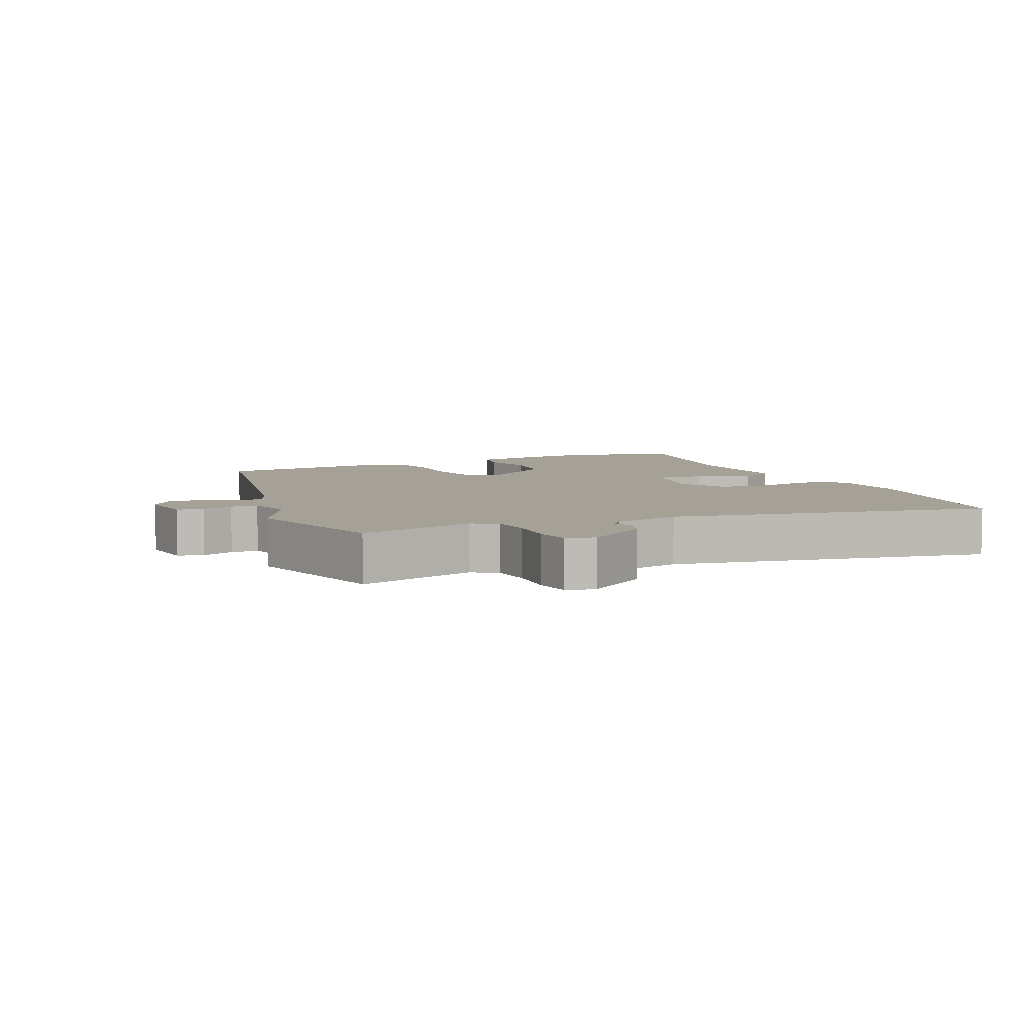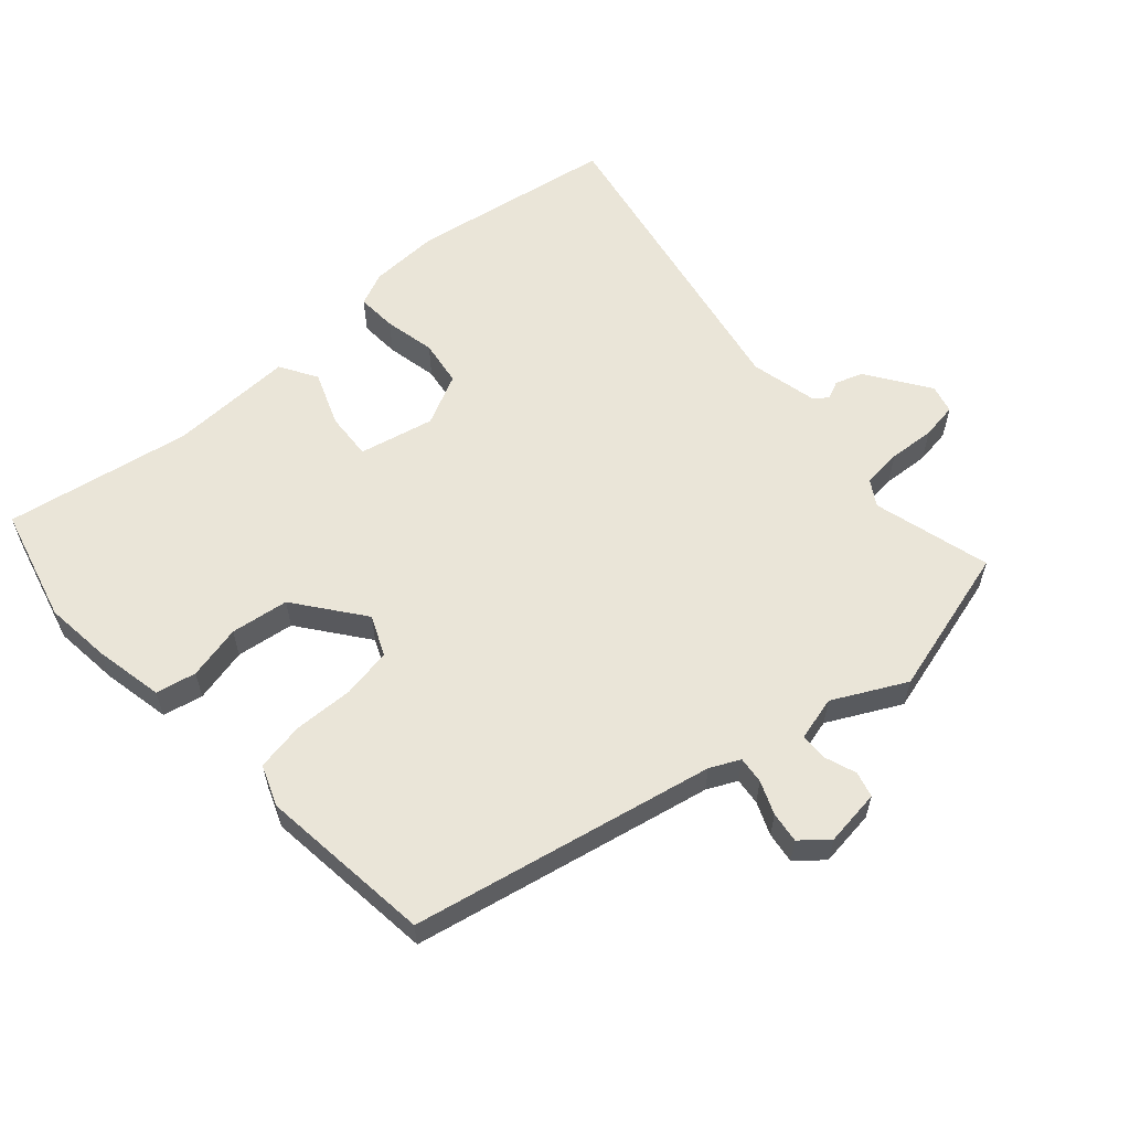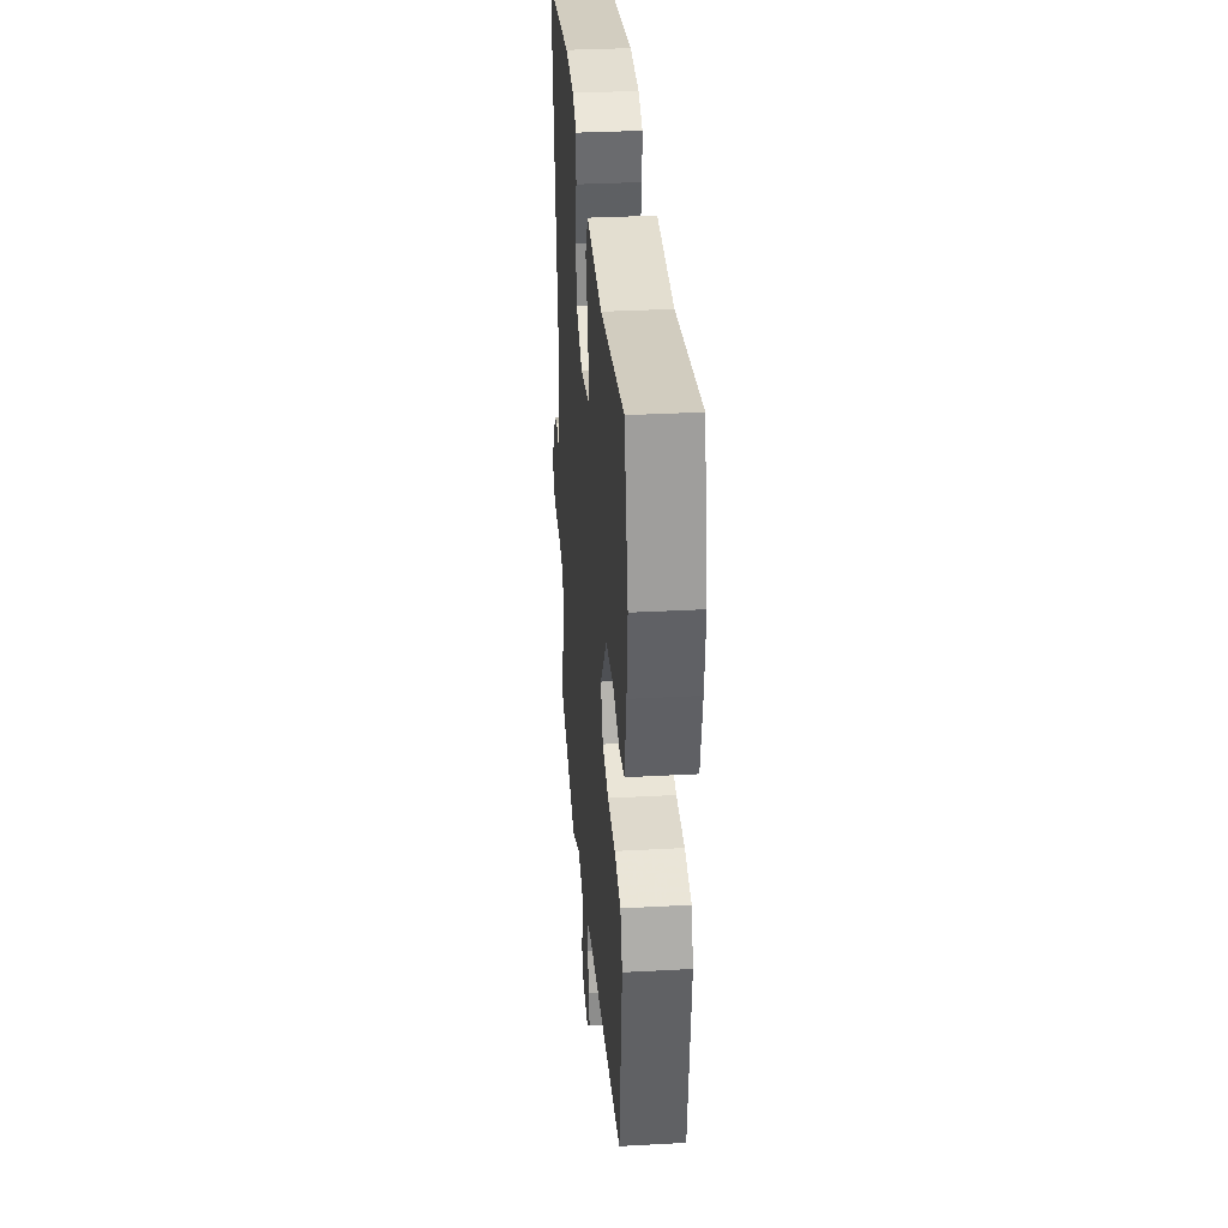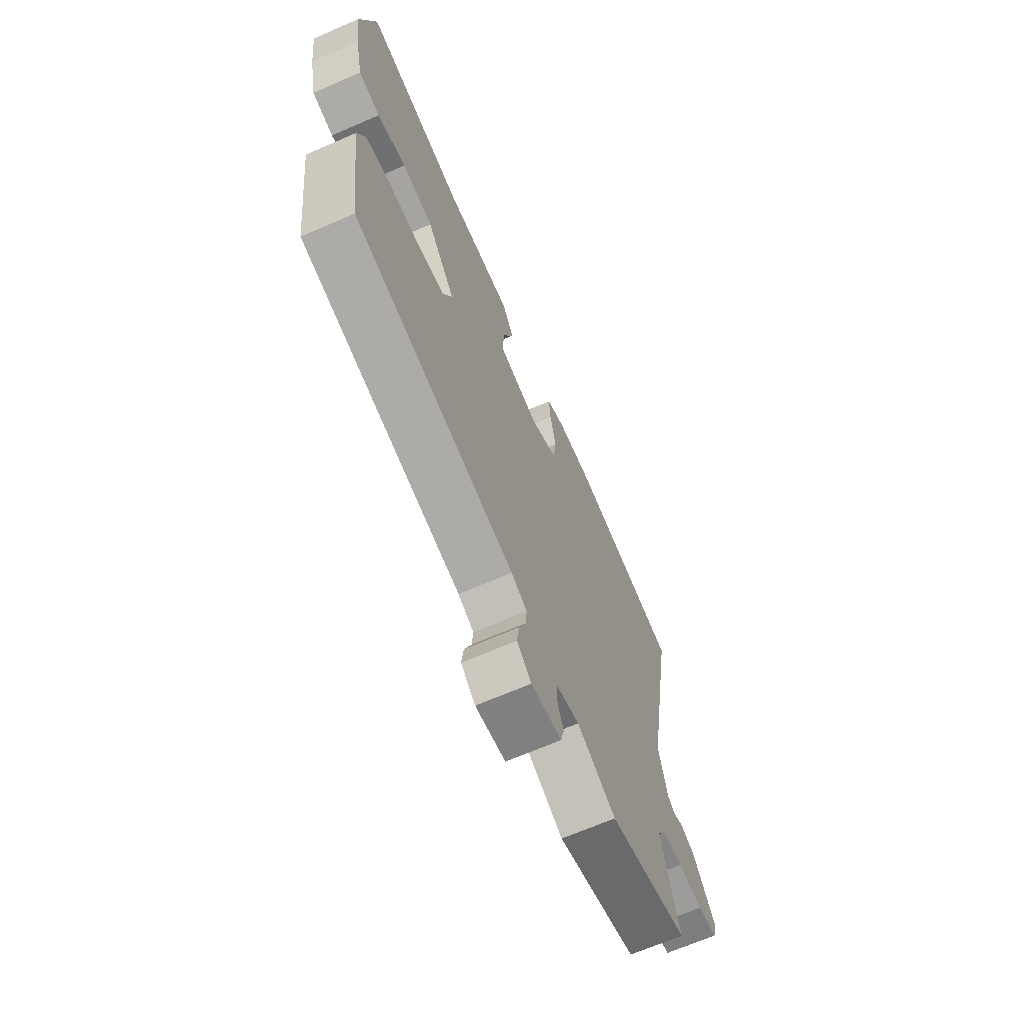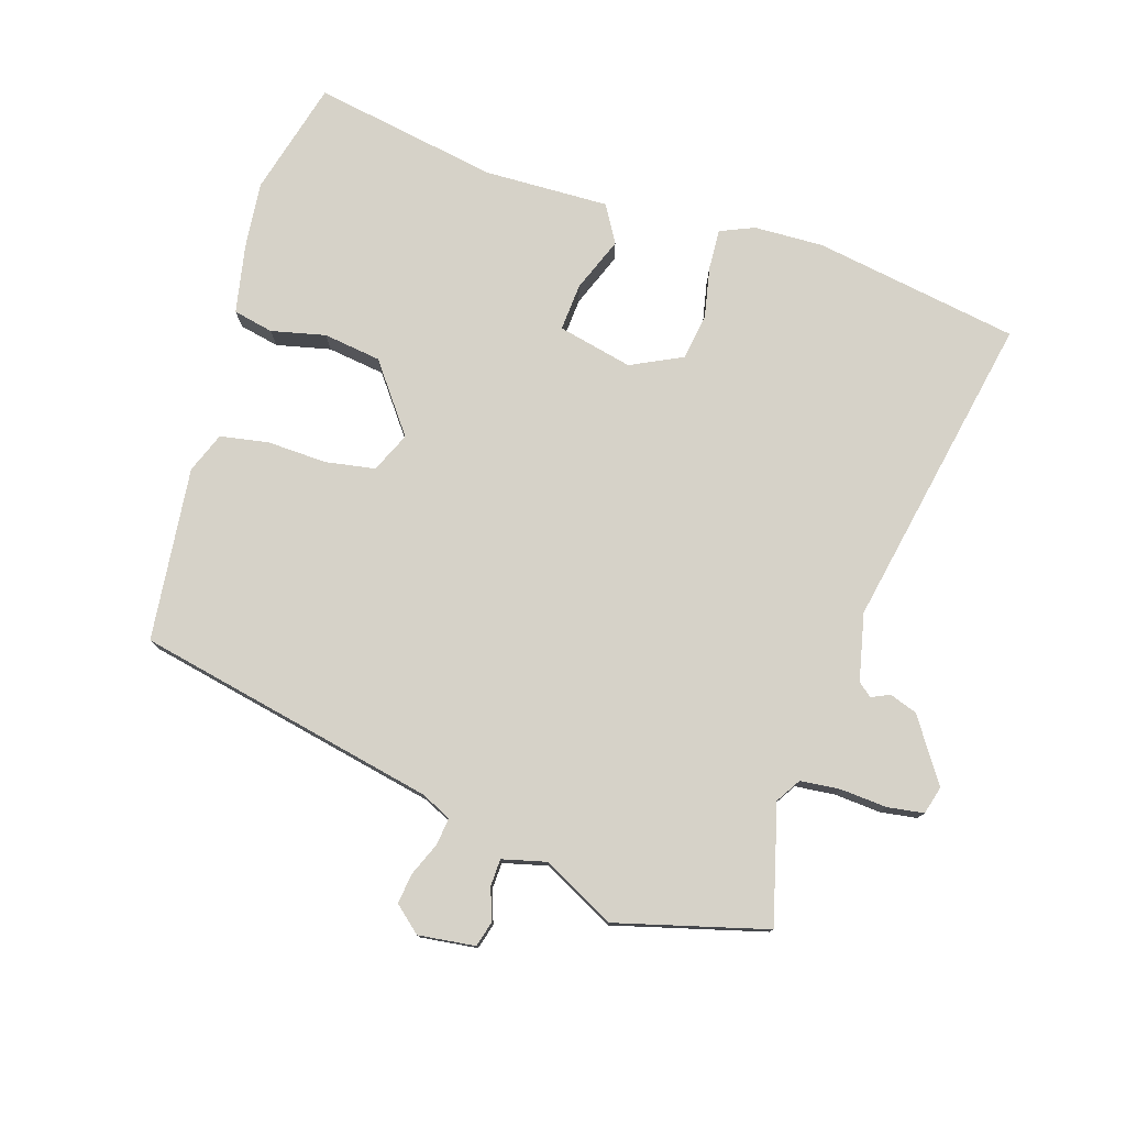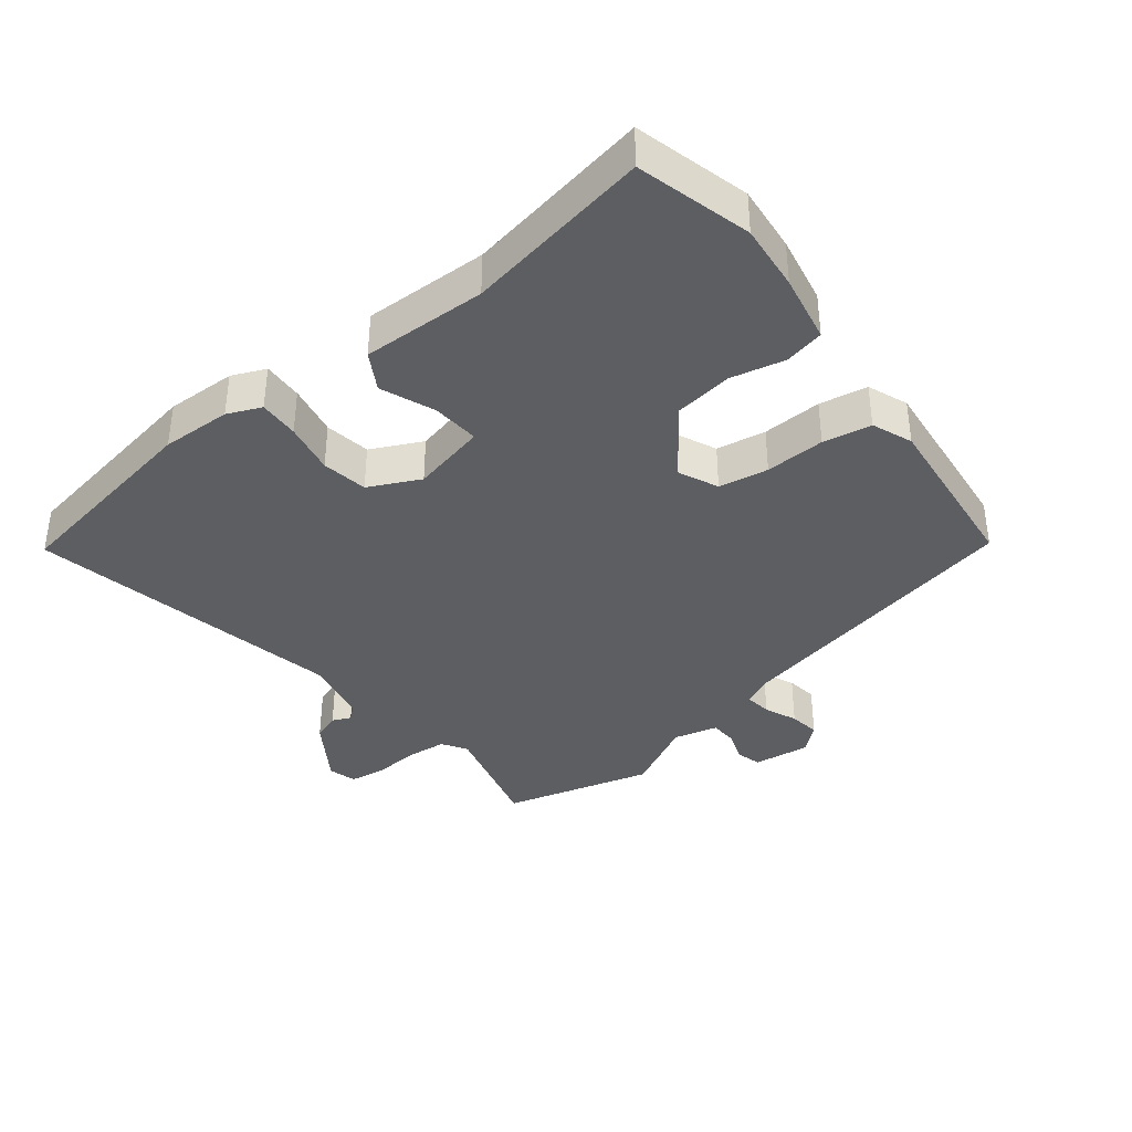
<metadata>
{"format":"obj","ext":"obj","renderer":"f3d","projection":"perspective","resolution":1024,"background":"white","views":[{"elev":6.2,"azim":-113.7,"up":"+Y"},{"elev":59.0,"azim":138.9,"up":"+Y"},{"elev":33.2,"azim":85.7,"up":"+Z"},{"elev":-67.2,"azim":113.6,"up":"+Z"},{"elev":77.7,"azim":-161.7,"up":"+Y"},{"elev":-37.6,"azim":39.1,"up":"+Y"}]}
</metadata>
<code>
v -0.626 0.07 0.481
v -0.314 0.07 0.528
v -0.208 0.07 0.523
v -0.157 0.07 0.5
v -0.161 0.07 0.439
v -0.178 0.07 0.361
v -0.168 0.07 0.291
v -0.091 0.07 0.252
v 0.023 0.07 0.276
v 0.019 0.07 0.348
v -0.012 0.07 0.431
v 0.022 0.07 0.487
v 0.211 0.07 0.479
v 0.494 0.07 0.525
v 0.537 0.07 0.35
v 0.525 0.07 0.249
v 0.503 0.07 0.145
v 0.442 0.07 0.133
v 0.36 0.07 0.153
v 0.272 0.07 0.142
v 0.193 0.07 0.04
v 0.219 0.07 -0.021
v 0.294 0.07 -0.035
v 0.385 0.07 -0.033
v 0.458 0.07 -0.047
v 0.481 0.07 -0.109
v 0.448 0.07 -0.372
v -0.01 0.07 -0.461
v -0.055 0.07 -0.482
v -0.051 0.07 -0.523
v -0.031 0.07 -0.573
v -0.025 0.07 -0.62
v -0.066 0.07 -0.654
v -0.152 0.07 -0.642
v -0.162 0.07 -0.603
v -0.144 0.07 -0.555
v -0.145 0.07 -0.514
v -0.212 0.07 -0.496
v -0.322 0.07 -0.551
v -0.549 0.07 -0.486
v -0.499 0.07 -0.308
v -0.522 0.07 -0.27
v -0.582 0.07 -0.263
v -0.653 0.07 -0.267
v -0.708 0.07 -0.258
v -0.719 0.07 -0.215
v -0.654 0.07 -0.121
v -0.612 0.07 -0.107
v -0.584 0.07 -0.12
v -0.563 0.07 -0.103
v -0.539 0.07 -0.002
v -0.626 0 0.481
v -0.314 0 0.528
v -0.208 0 0.523
v -0.157 0 0.5
v -0.161 0 0.439
v -0.178 0 0.361
v -0.168 0 0.291
v -0.091 0 0.252
v 0.023 0 0.276
v 0.019 0 0.348
v -0.012 0 0.431
v 0.022 0 0.487
v 0.211 0 0.479
v 0.494 0 0.525
v 0.537 0 0.35
v 0.525 0 0.249
v 0.503 0 0.145
v 0.442 0 0.133
v 0.36 0 0.153
v 0.272 0 0.142
v 0.193 0 0.04
v 0.219 0 -0.021
v 0.294 0 -0.035
v 0.385 0 -0.033
v 0.458 0 -0.047
v 0.481 0 -0.109
v 0.448 0 -0.372
v -0.01 0 -0.461
v -0.055 0 -0.482
v -0.051 0 -0.523
v -0.031 0 -0.573
v -0.025 0 -0.62
v -0.066 0 -0.654
v -0.152 0 -0.642
v -0.162 0 -0.603
v -0.144 0 -0.555
v -0.145 0 -0.514
v -0.212 0 -0.496
v -0.322 0 -0.551
v -0.549 0 -0.486
v -0.499 0 -0.308
v -0.522 0 -0.27
v -0.582 0 -0.263
v -0.653 0 -0.267
v -0.708 0 -0.258
v -0.719 0 -0.215
v -0.654 0 -0.121
v -0.612 0 -0.107
v -0.584 0 -0.12
v -0.563 0 -0.103
v -0.539 0 -0.002
f 46 47 48 49
f 44 45 46 49
f 43 44 49 50
f 42 43 50 51
f 38 39 40 41
f 37 38 41 42
f 33 34 35 36
f 33 36 37
f 30 31 32 33
f 29 30 33 37
f 28 29 37 42
f 23 24 25 26
f 22 23 26 27
f 16 17 18 19
f 16 19 20
f 13 14 15 16
f 13 16 20
f 10 11 12 13
f 9 10 13 20
f 8 9 20 21
f 3 4 5 6
f 3 6 7
f 51 1 2 3
f 51 3 7
f 22 27 28 42
f 21 22 42 51
f 7 8 21 51
f 100 99 98 97
f 100 97 96 95
f 101 100 95 94
f 102 101 94 93
f 92 91 90 89
f 93 92 89 88
f 87 86 85 84
f 88 87 84
f 84 83 82 81
f 88 84 81 80
f 93 88 80 79
f 77 76 75 74
f 78 77 74 73
f 70 69 68 67
f 71 70 67
f 67 66 65 64
f 71 67 64
f 64 63 62 61
f 71 64 61 60
f 72 71 60 59
f 57 56 55 54
f 58 57 54
f 54 53 52 102
f 58 54 102
f 93 79 78 73
f 102 93 73 72
f 102 72 59 58
f 1 52 53 2
f 2 53 54 3
f 3 54 55 4
f 4 55 56 5
f 5 56 57 6
f 6 57 58 7
f 7 58 59 8
f 8 59 60 9
f 9 60 61 10
f 10 61 62 11
f 11 62 63 12
f 12 63 64 13
f 13 64 65 14
f 14 65 66 15
f 15 66 67 16
f 16 67 68 17
f 17 68 69 18
f 18 69 70 19
f 19 70 71 20
f 20 71 72 21
f 21 72 73 22
f 22 73 74 23
f 23 74 75 24
f 24 75 76 25
f 25 76 77 26
f 26 77 78 27
f 27 78 79 28
f 28 79 80 29
f 29 80 81 30
f 30 81 82 31
f 31 82 83 32
f 32 83 84 33
f 33 84 85 34
f 34 85 86 35
f 35 86 87 36
f 36 87 88 37
f 37 88 89 38
f 38 89 90 39
f 39 90 91 40
f 40 91 92 41
f 41 92 93 42
f 42 93 94 43
f 43 94 95 44
f 44 95 96 45
f 45 96 97 46
f 46 97 98 47
f 47 98 99 48
f 48 99 100 49
f 49 100 101 50
f 50 101 102 51
f 51 102 52 1

</code>
